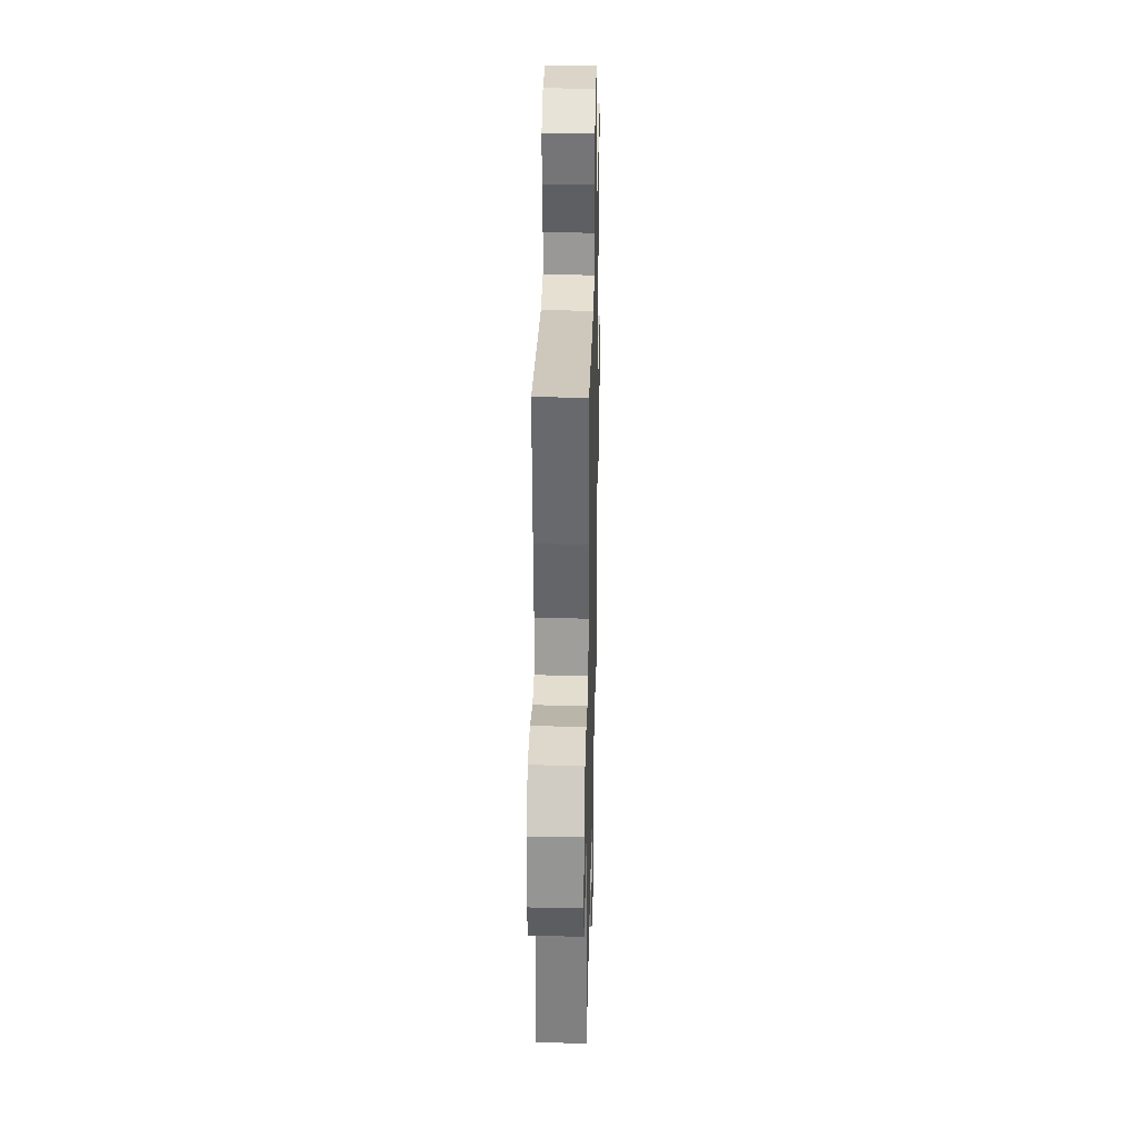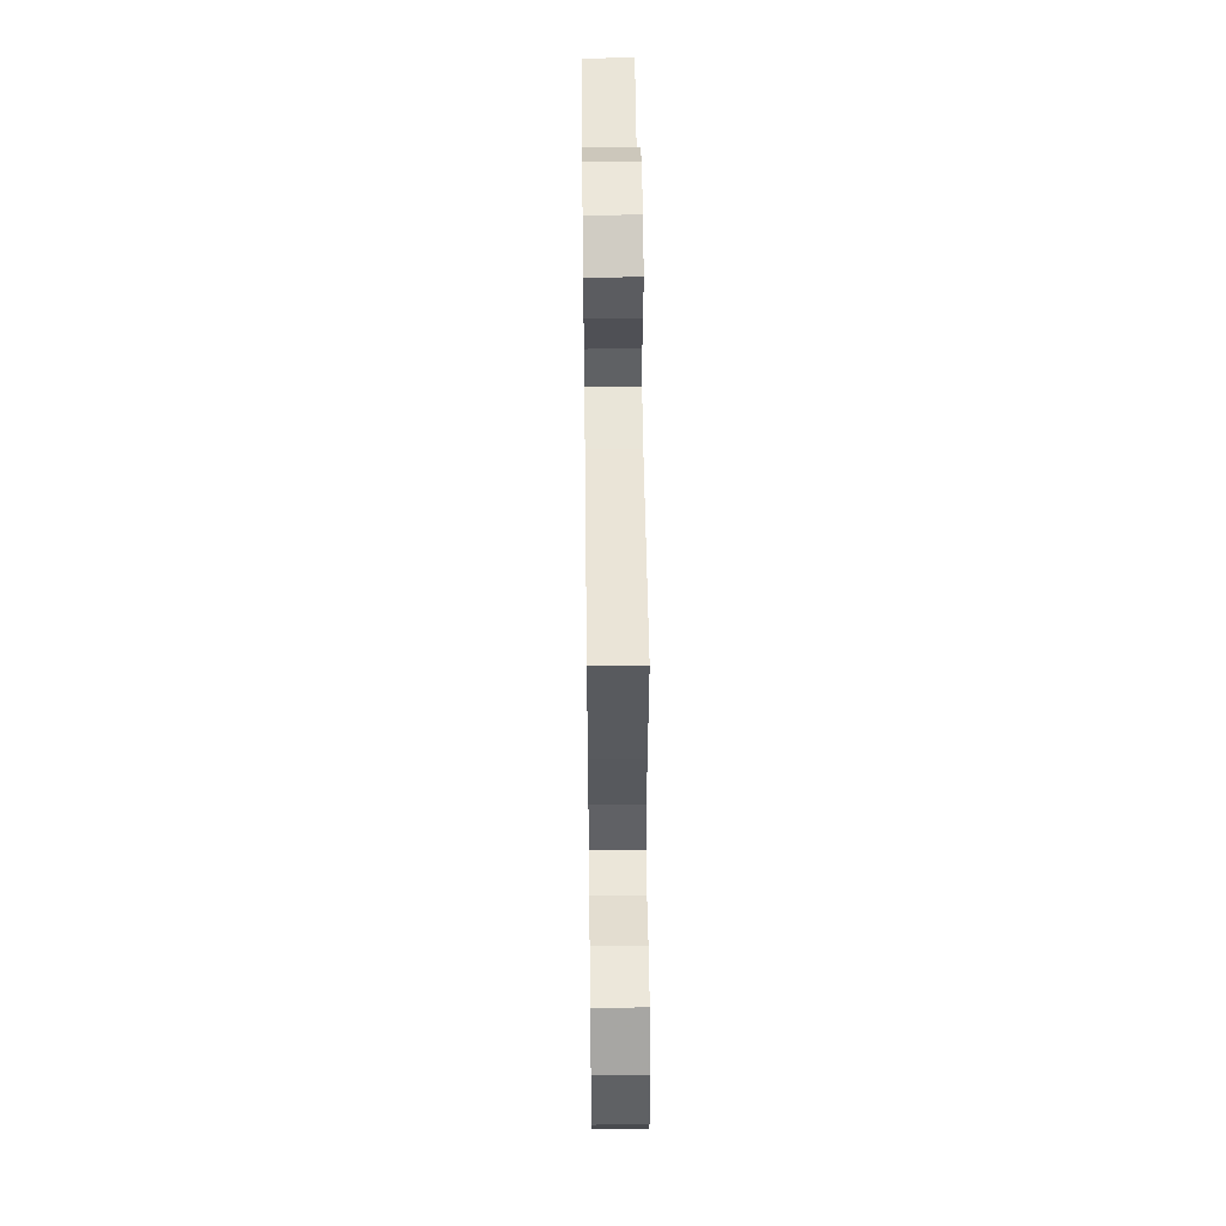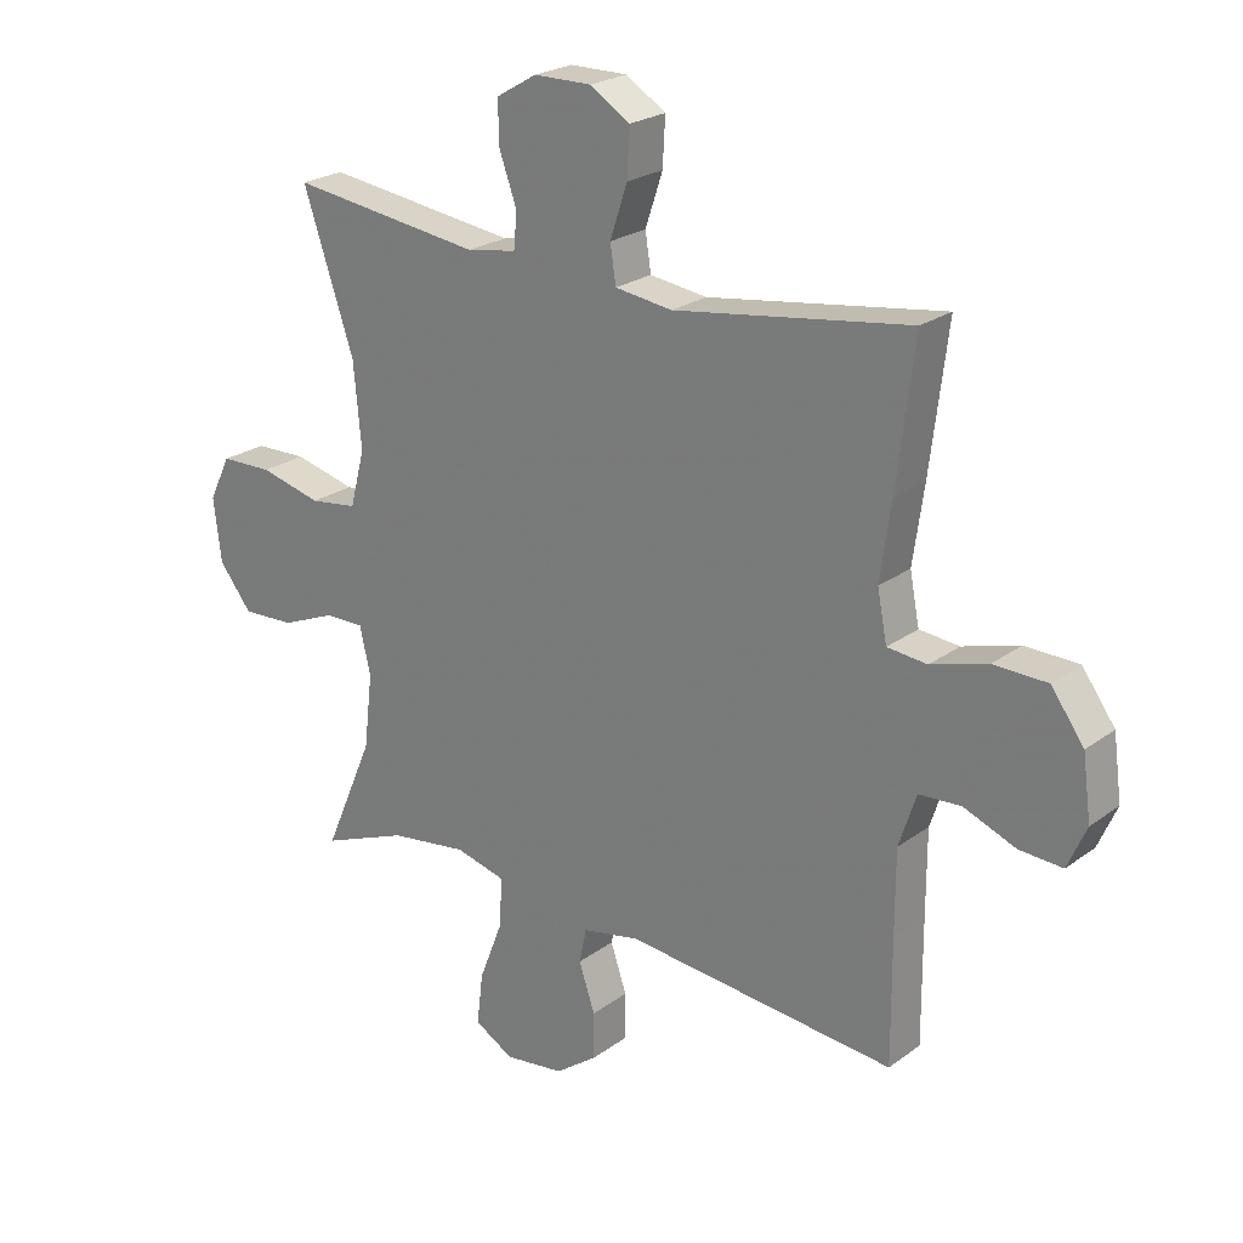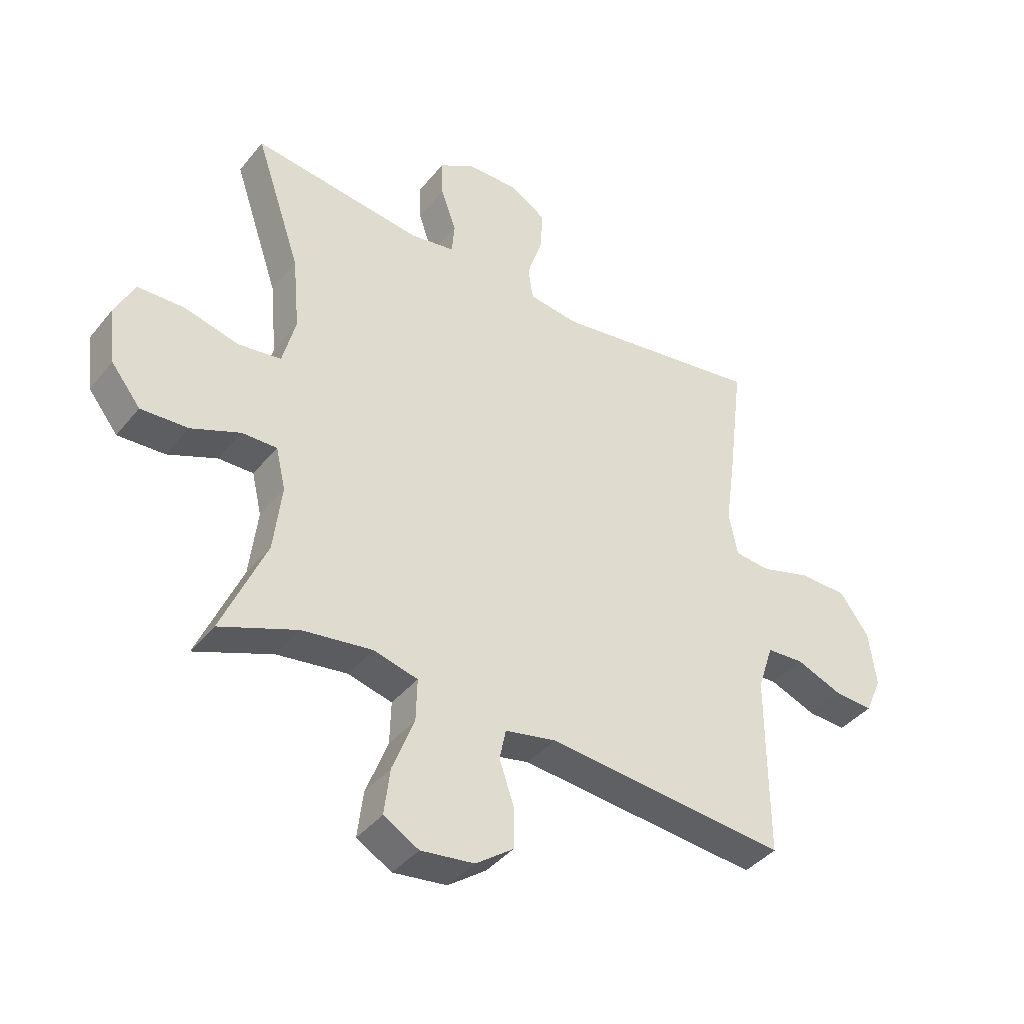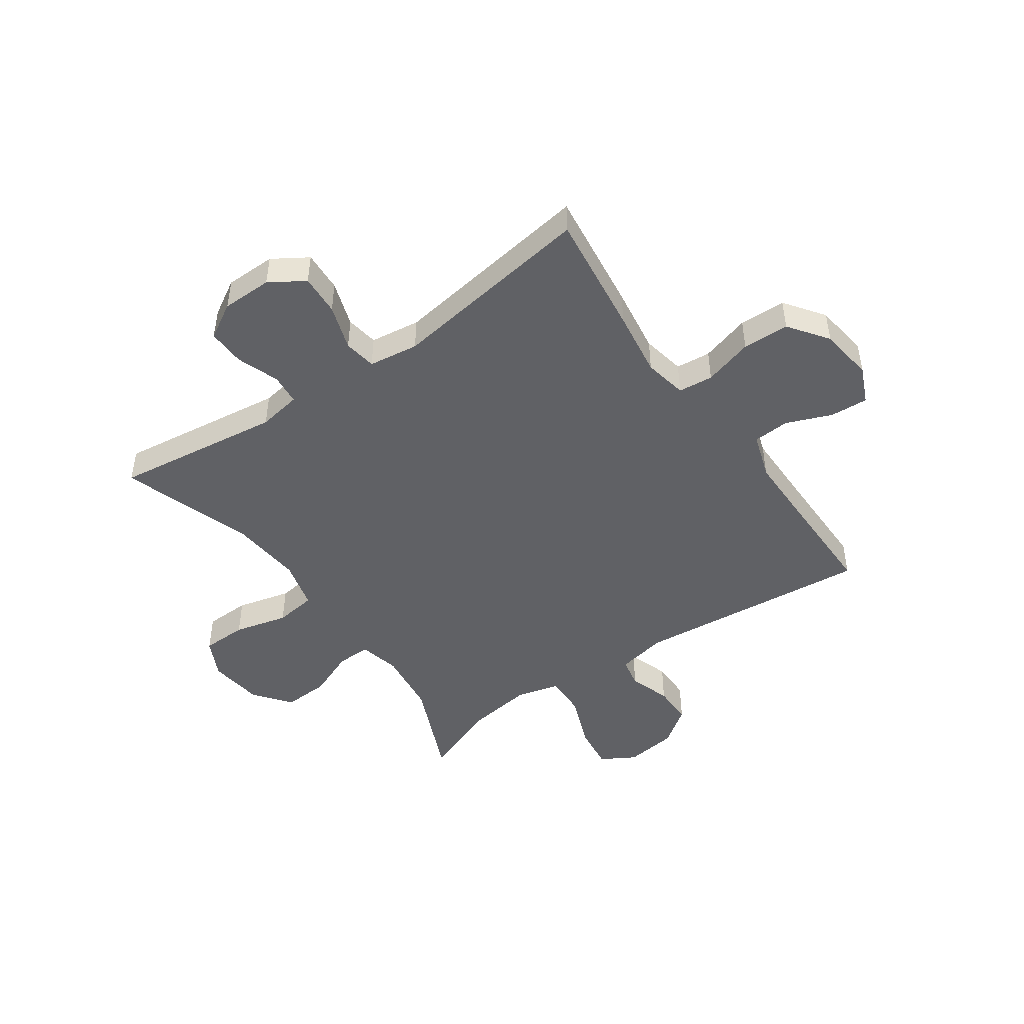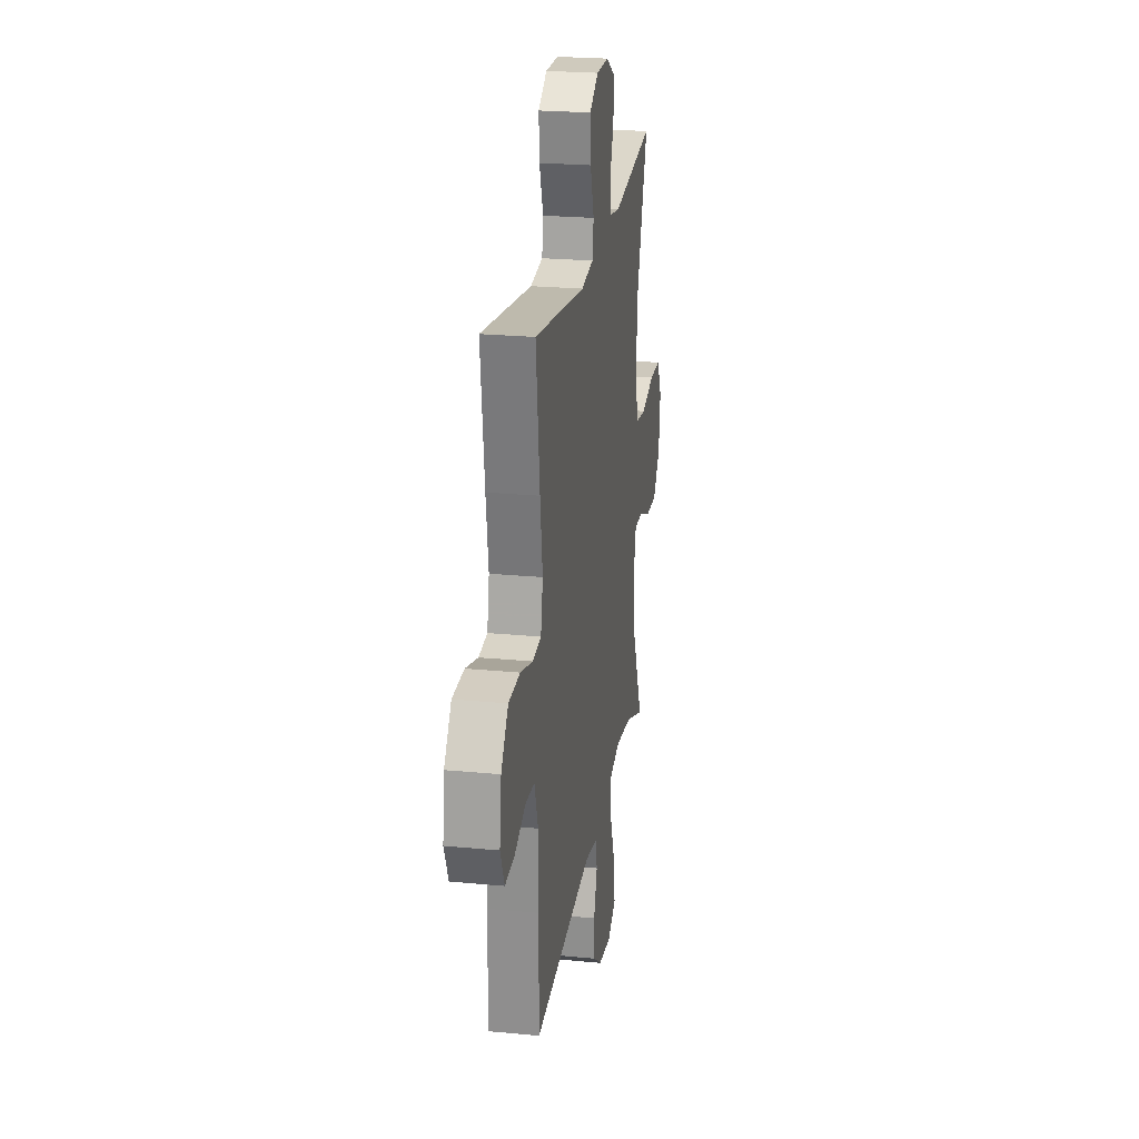
<metadata>
{"format":"obj","ext":"obj","renderer":"f3d","projection":"perspective","resolution":1024,"background":"white","views":[{"elev":30.1,"azim":91.3,"up":"+Z"},{"elev":52.1,"azim":89.3,"up":"+Z"},{"elev":23.3,"azim":39.3,"up":"+Z"},{"elev":-40.2,"azim":-34.9,"up":"+Z"},{"elev":-47.1,"azim":34.9,"up":"+Y"},{"elev":23.5,"azim":99.2,"up":"+Z"}]}
</metadata>
<code>
v 0.5 0.07 0.5
v 0.473 0.07 0.281
v 0.456 0.07 0.162
v 0.471 0.07 0.085
v 0.533 0.07 0.079
v 0.621 0.07 0.105
v 0.704 0.07 0.103
v 0.755 0.07 0.033
v 0.768 0.07 -0.064
v 0.739 0.07 -0.13
v 0.672 0.07 -0.126
v 0.591 0.07 -0.094
v 0.526 0.07 -0.098
v 0.499 0.07 -0.18
v 0.499 0.07 -0.308
v 0.5 0.07 -0.5
v 0.079 0.07 -0.46
v -0.01 0.07 -0.478
v -0.021 0.07 -0.532
v 0.004 0.07 -0.606
v 0.004 0.07 -0.678
v -0.062 0.07 -0.726
v -0.155 0.07 -0.738
v -0.216 0.07 -0.703
v -0.206 0.07 -0.622
v -0.168 0.07 -0.524
v -0.166 0.07 -0.45
v -0.243 0.07 -0.43
v -0.365 0.07 -0.447
v -0.5 0.07 -0.5
v -0.423 0.07 -0.322
v -0.409 0.07 -0.205
v -0.426 0.07 -0.132
v -0.487 0.07 -0.133
v -0.572 0.07 -0.168
v -0.654 0.07 -0.172
v -0.705 0.07 -0.107
v -0.717 0.07 -0.009
v -0.683 0.07 0.06
v -0.602 0.07 0.062
v -0.506 0.07 0.038
v -0.432 0.07 0.048
v -0.409 0.07 0.136
v -0.421 0.07 0.266
v -0.5 0.07 0.5
v -0.201 0.07 0.461
v -0.124 0.07 0.474
v -0.119 0.07 0.529
v -0.146 0.07 0.604
v -0.148 0.07 0.671
v -0.085 0.07 0.708
v 0.005 0.07 0.709
v 0.067 0.07 0.67
v 0.063 0.07 0.597
v 0.036 0.07 0.516
v 0.045 0.07 0.458
v 0.134 0.07 0.446
v 0.5 0 0.5
v 0.473 0 0.281
v 0.456 0 0.162
v 0.471 0 0.085
v 0.533 0 0.079
v 0.621 0 0.105
v 0.704 0 0.103
v 0.755 0 0.033
v 0.768 0 -0.064
v 0.739 0 -0.13
v 0.672 0 -0.126
v 0.591 0 -0.094
v 0.526 0 -0.098
v 0.499 0 -0.18
v 0.499 0 -0.308
v 0.5 0 -0.5
v 0.079 0 -0.46
v -0.01 0 -0.478
v -0.021 0 -0.532
v 0.004 0 -0.606
v 0.004 0 -0.678
v -0.062 0 -0.726
v -0.155 0 -0.738
v -0.216 0 -0.703
v -0.206 0 -0.622
v -0.168 0 -0.524
v -0.166 0 -0.45
v -0.243 0 -0.43
v -0.365 0 -0.447
v -0.5 0 -0.5
v -0.423 0 -0.322
v -0.409 0 -0.205
v -0.426 0 -0.132
v -0.487 0 -0.133
v -0.572 0 -0.168
v -0.654 0 -0.172
v -0.705 0 -0.107
v -0.717 0 -0.009
v -0.683 0 0.06
v -0.602 0 0.062
v -0.506 0 0.038
v -0.432 0 0.048
v -0.409 0 0.136
v -0.421 0 0.266
v -0.5 0 0.5
v -0.201 0 0.461
v -0.124 0 0.474
v -0.119 0 0.529
v -0.146 0 0.604
v -0.148 0 0.671
v -0.085 0 0.708
v 0.005 0 0.709
v 0.067 0 0.67
v 0.063 0 0.597
v 0.036 0 0.516
v 0.045 0 0.458
v 0.134 0 0.446
f 53 54 55
f 52 53 55
f 51 52 55
f 50 51 55
f 49 50 55
f 48 49 55
f 47 48 55 56
f 46 47 56 57
f 44 45 46
f 43 44 46 57
f 39 40 41
f 38 39 41
f 37 38 41
f 36 37 41
f 35 36 41
f 34 35 41
f 33 34 41 42
f 1 2 3
f 57 1 3
f 43 57 3
f 42 43 3
f 33 42 3
f 32 33 3
f 24 25 26
f 23 24 26
f 22 23 26
f 21 22 26
f 20 21 26
f 19 20 26
f 18 19 26 27
f 17 18 27 28
f 15 16 17
f 14 15 17 28
f 10 11 12
f 9 10 12
f 8 9 12
f 7 8 12
f 6 7 12
f 5 6 12
f 4 5 12 13
f 31 32 3 4
f 29 30 31 4
f 14 28 29
f 13 14 29
f 4 13 29
f 112 111 110
f 112 110 109
f 112 109 108
f 112 108 107
f 112 107 106
f 112 106 105
f 113 112 105 104
f 114 113 104 103
f 103 102 101
f 114 103 101 100
f 98 97 96
f 98 96 95
f 98 95 94
f 98 94 93
f 98 93 92
f 98 92 91
f 99 98 91 90
f 60 59 58
f 60 58 114
f 60 114 100
f 60 100 99
f 60 99 90
f 60 90 89
f 83 82 81
f 83 81 80
f 83 80 79
f 83 79 78
f 83 78 77
f 83 77 76
f 84 83 76 75
f 85 84 75 74
f 74 73 72
f 85 74 72 71
f 69 68 67
f 69 67 66
f 69 66 65
f 69 65 64
f 69 64 63
f 69 63 62
f 70 69 62 61
f 61 60 89 88
f 61 88 87 86
f 86 85 71
f 86 71 70
f 86 70 61
f 1 58 59 2
f 2 59 60 3
f 3 60 61 4
f 4 61 62 5
f 5 62 63 6
f 6 63 64 7
f 7 64 65 8
f 8 65 66 9
f 9 66 67 10
f 10 67 68 11
f 11 68 69 12
f 12 69 70 13
f 13 70 71 14
f 14 71 72 15
f 15 72 73 16
f 16 73 74 17
f 17 74 75 18
f 18 75 76 19
f 19 76 77 20
f 20 77 78 21
f 21 78 79 22
f 22 79 80 23
f 23 80 81 24
f 24 81 82 25
f 25 82 83 26
f 26 83 84 27
f 27 84 85 28
f 28 85 86 29
f 29 86 87 30
f 30 87 88 31
f 31 88 89 32
f 32 89 90 33
f 33 90 91 34
f 34 91 92 35
f 35 92 93 36
f 36 93 94 37
f 37 94 95 38
f 38 95 96 39
f 39 96 97 40
f 40 97 98 41
f 41 98 99 42
f 42 99 100 43
f 43 100 101 44
f 44 101 102 45
f 45 102 103 46
f 46 103 104 47
f 47 104 105 48
f 48 105 106 49
f 49 106 107 50
f 50 107 108 51
f 51 108 109 52
f 52 109 110 53
f 53 110 111 54
f 54 111 112 55
f 55 112 113 56
f 56 113 114 57
f 57 114 58 1

</code>
